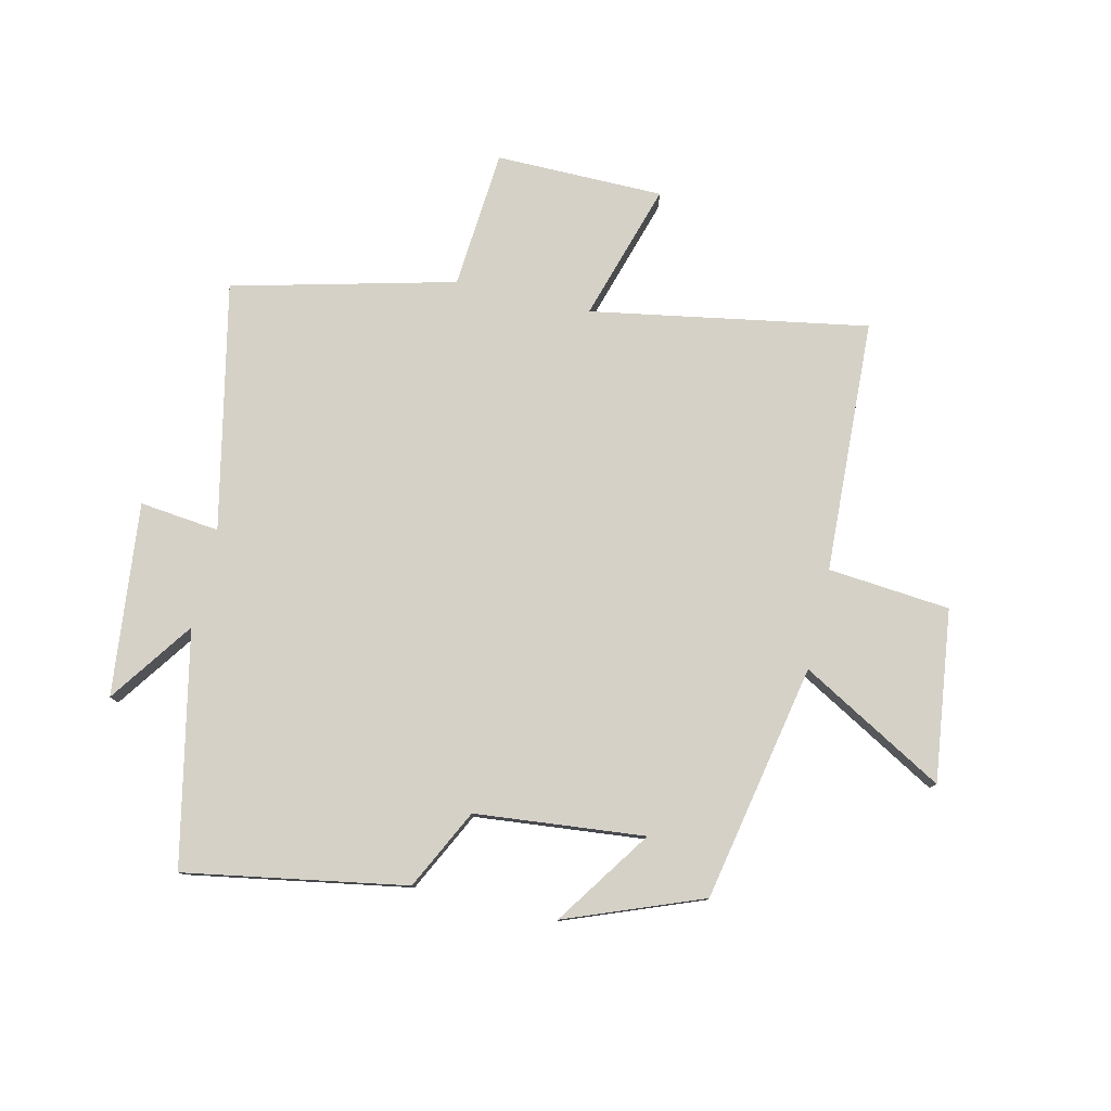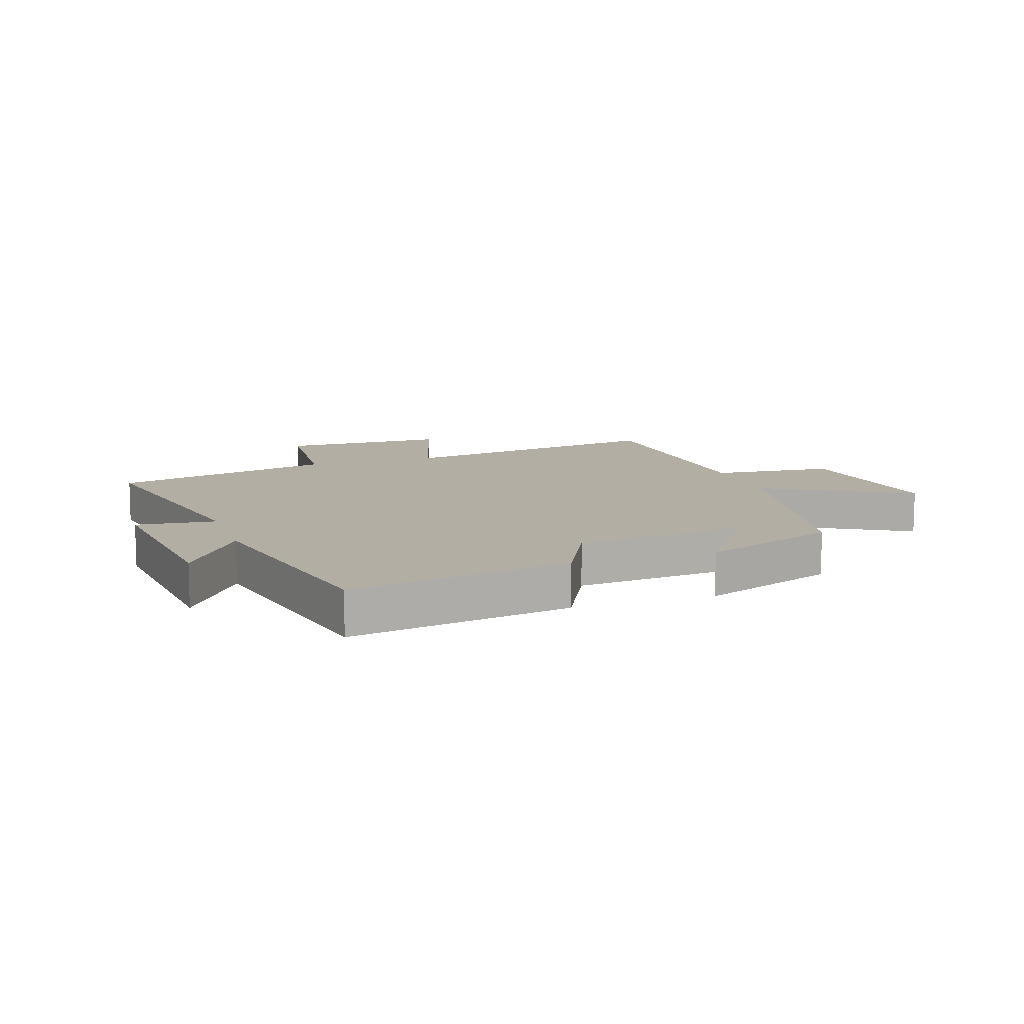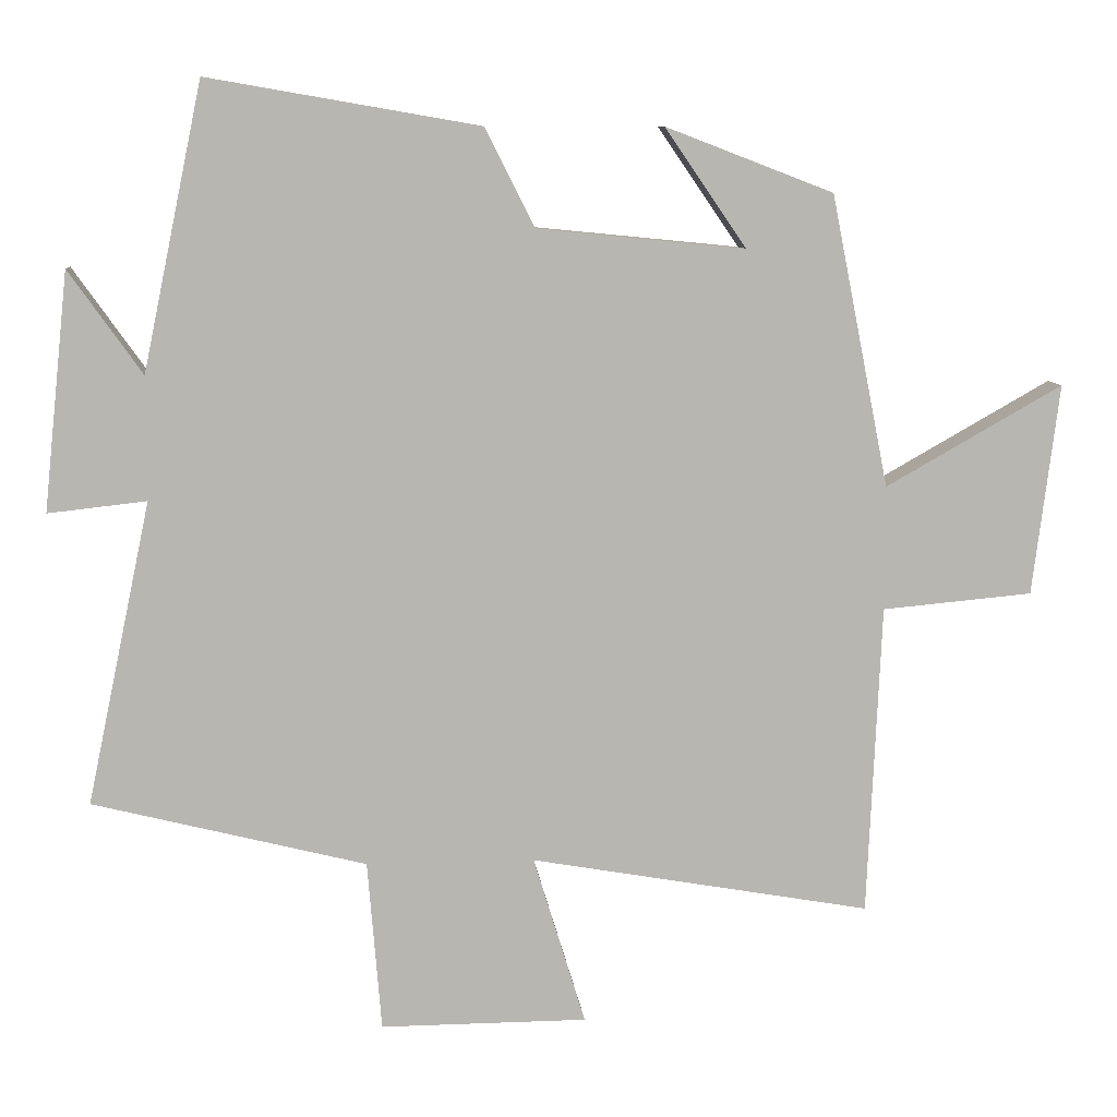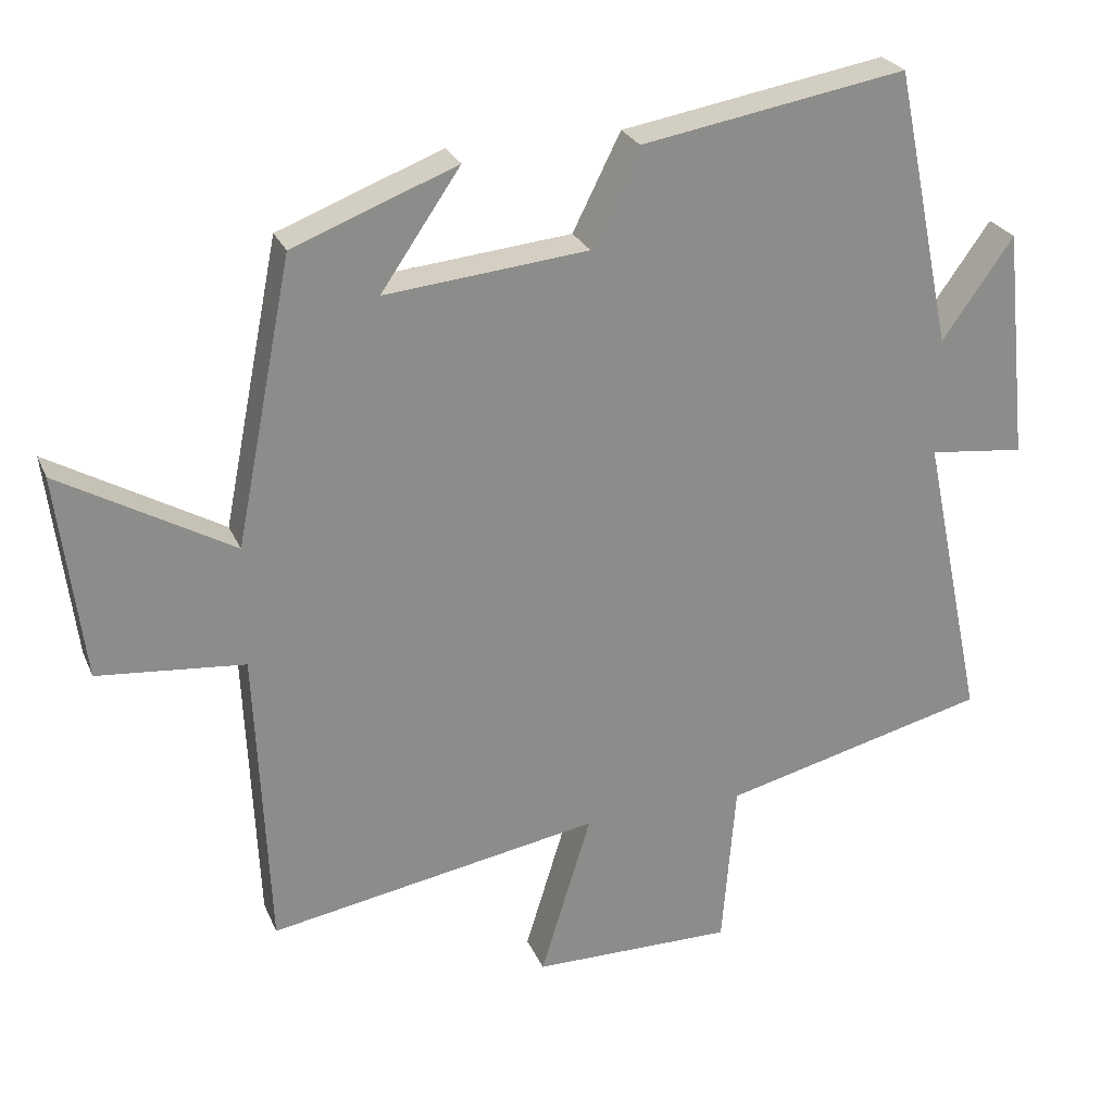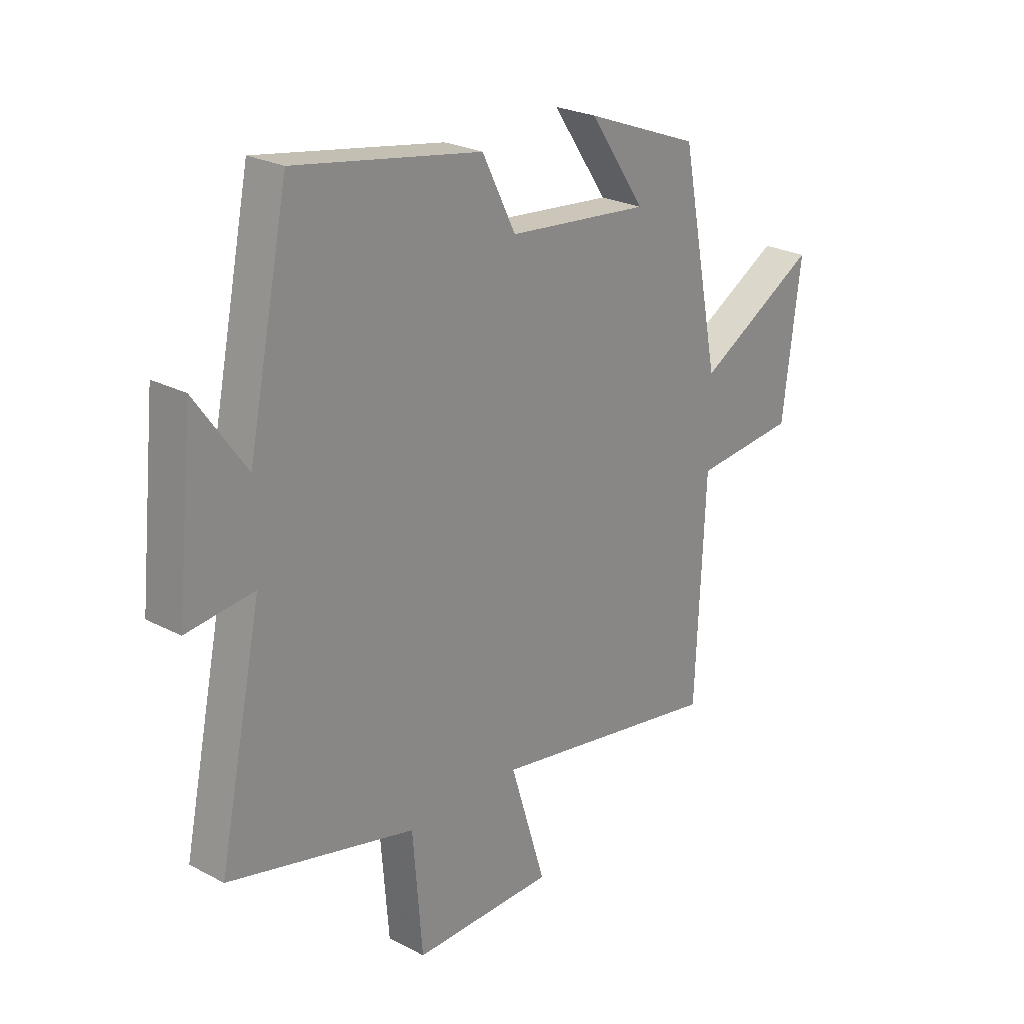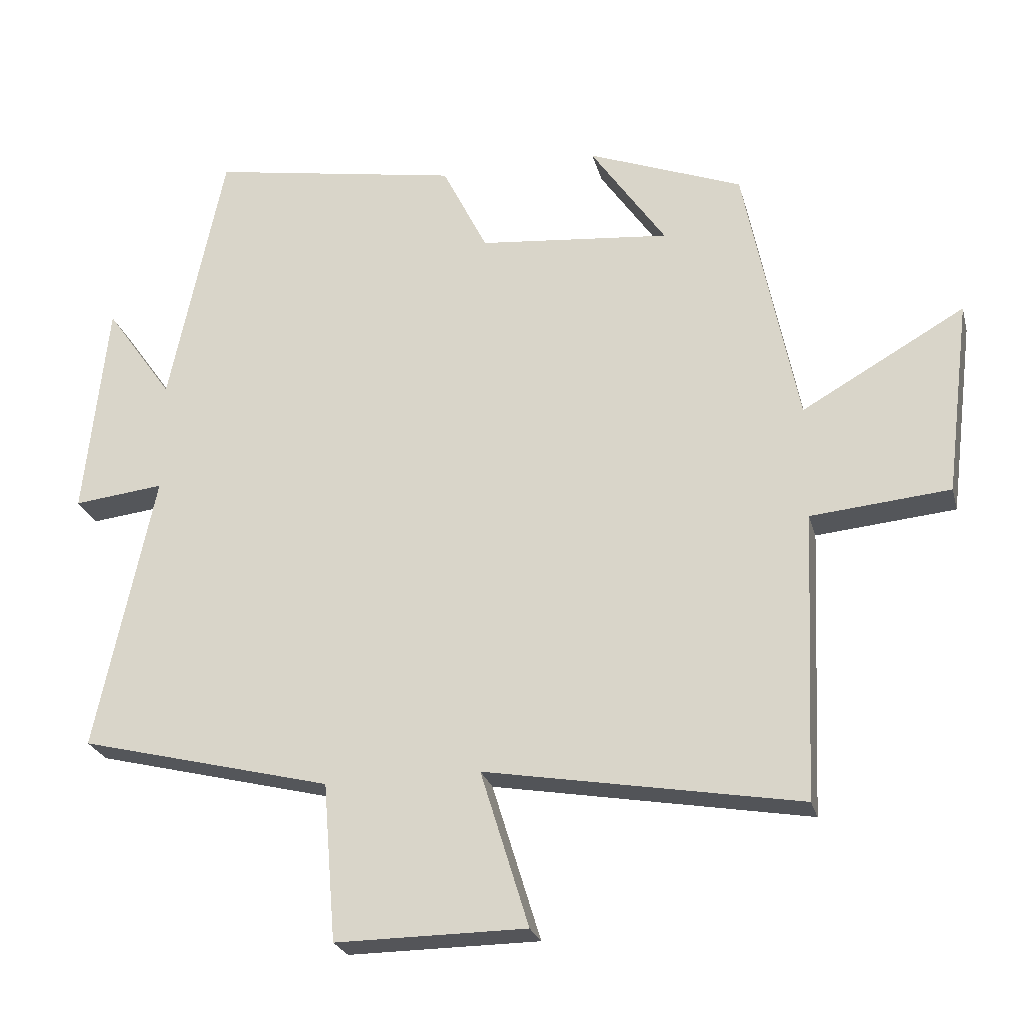
<metadata>
{"format":"obj","ext":"obj","renderer":"f3d","projection":"perspective","resolution":1024,"background":"white","views":[{"elev":78.8,"azim":13.0,"up":"+Y"},{"elev":11.0,"azim":-18.6,"up":"+Y"},{"elev":8.8,"azim":-5.1,"up":"+Z"},{"elev":25.7,"azim":160.6,"up":"+Z"},{"elev":24.7,"azim":-49.2,"up":"+Z"},{"elev":-24.6,"azim":14.0,"up":"+Z"}]}
</metadata>
<code>
v 0.421 0.07 0.412
v 0.5 0.07 0.014
v 0.741 0.07 0.151
v 0.705 0.07 -0.137
v 0.5 0.07 -0.156
v 0.481 0.07 -0.581
v 0.016 0.07 -0.5
v 0.087 0.07 -0.731
v -0.195 0.07 -0.733
v -0.214 0.07 -0.5
v -0.587 0.07 -0.407
v -0.5 0.07 0.006
v -0.634 0.07 -0.009
v -0.6 0.07 0.315
v -0.5 0.07 0.174
v -0.419 0.07 0.564
v -0.048 0.07 0.5
v 0.019 0.07 0.366
v 0.303 0.07 0.338
v 0.192 0.07 0.5
v 0.421 0 0.412
v 0.5 0 0.014
v 0.741 0 0.151
v 0.705 0 -0.137
v 0.5 0 -0.156
v 0.481 0 -0.581
v 0.016 0 -0.5
v 0.087 0 -0.731
v -0.195 0 -0.733
v -0.214 0 -0.5
v -0.587 0 -0.407
v -0.5 0 0.006
v -0.634 0 -0.009
v -0.6 0 0.315
v -0.5 0 0.174
v -0.419 0 0.564
v -0.048 0 0.5
v 0.019 0 0.366
v 0.303 0 0.338
v 0.192 0 0.5
f 19 20 1
f 15 16 17 18
f 15 18 19
f 12 13 14 15
f 12 15 19
f 10 11 12 19
f 7 8 9 10
f 7 10 19 1
f 5 6 7 1
f 2 3 4 5
f 1 2 5
f 21 40 39
f 38 37 36 35
f 39 38 35
f 35 34 33 32
f 39 35 32
f 39 32 31 30
f 30 29 28 27
f 21 39 30 27
f 21 27 26 25
f 25 24 23 22
f 25 22 21
f 1 21 22 2
f 2 22 23 3
f 3 23 24 4
f 4 24 25 5
f 5 25 26 6
f 6 26 27 7
f 7 27 28 8
f 8 28 29 9
f 9 29 30 10
f 10 30 31 11
f 11 31 32 12
f 12 32 33 13
f 13 33 34 14
f 14 34 35 15
f 15 35 36 16
f 16 36 37 17
f 17 37 38 18
f 18 38 39 19
f 19 39 40 20
f 20 40 21 1

</code>
